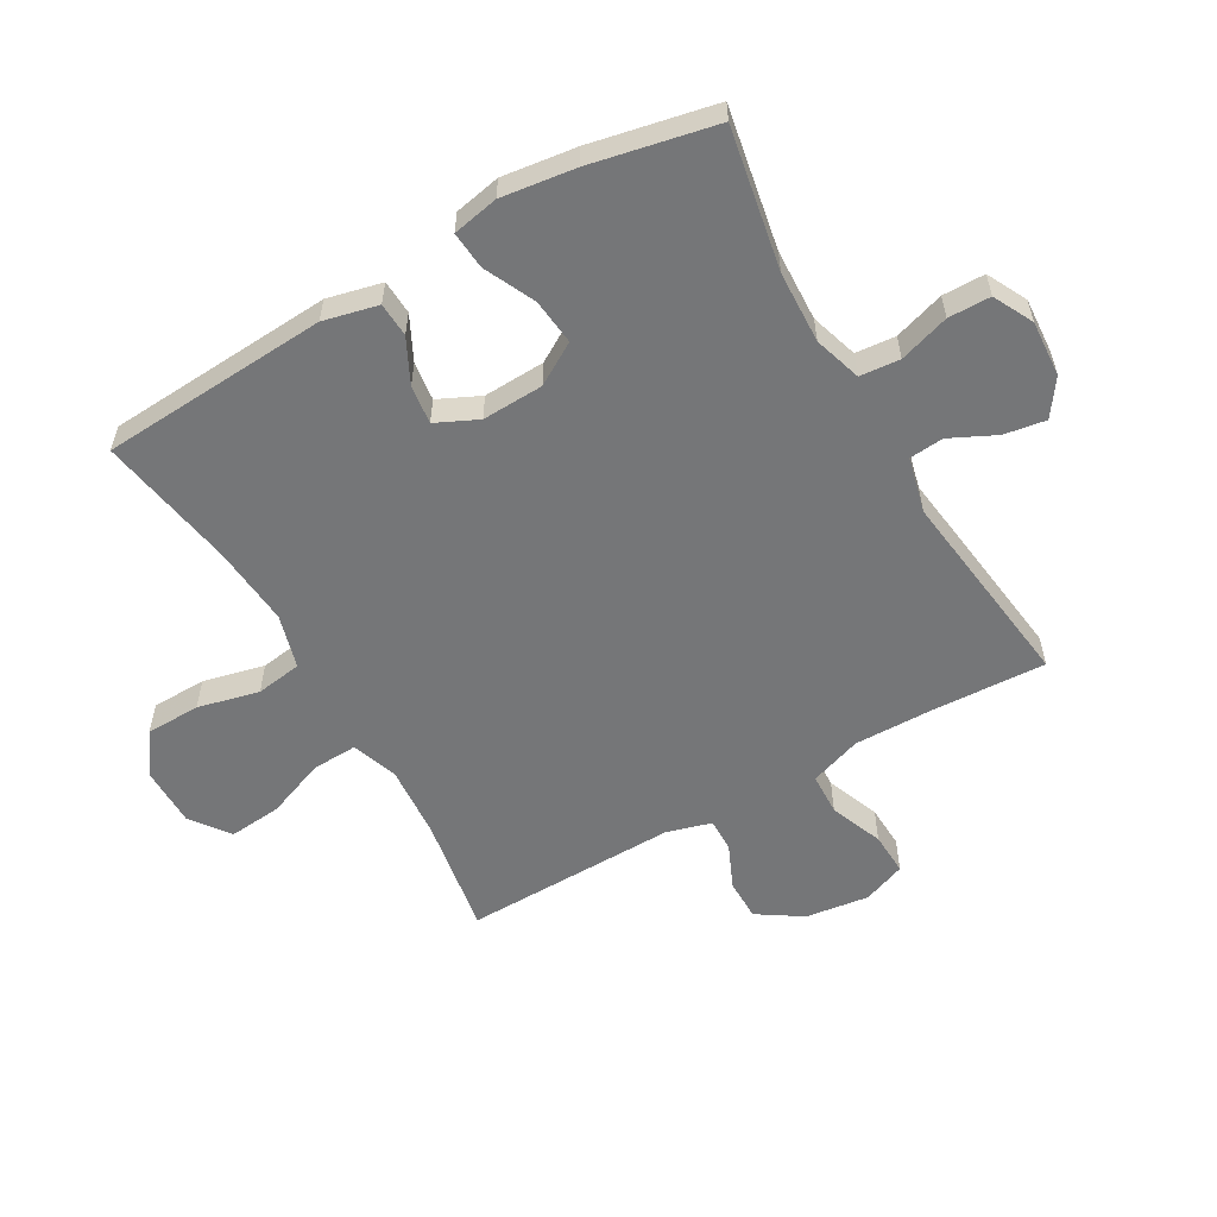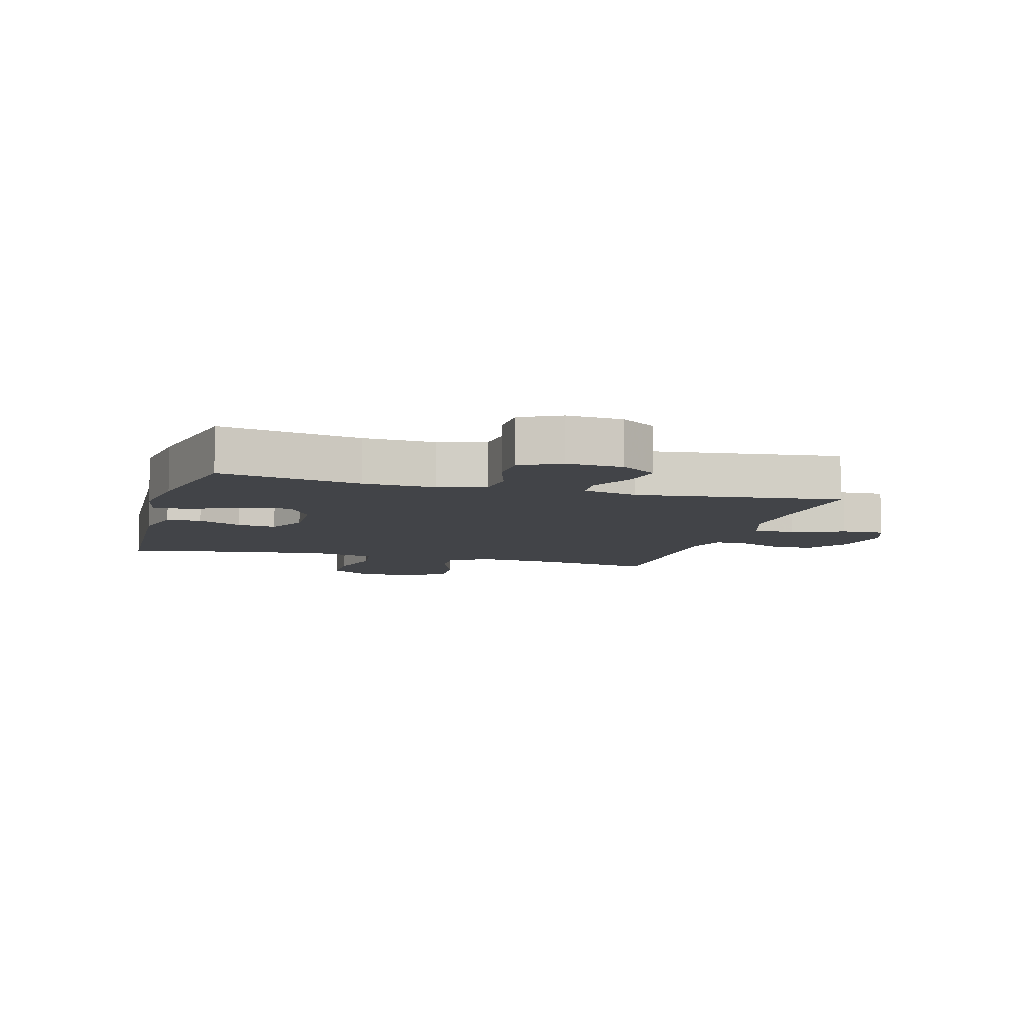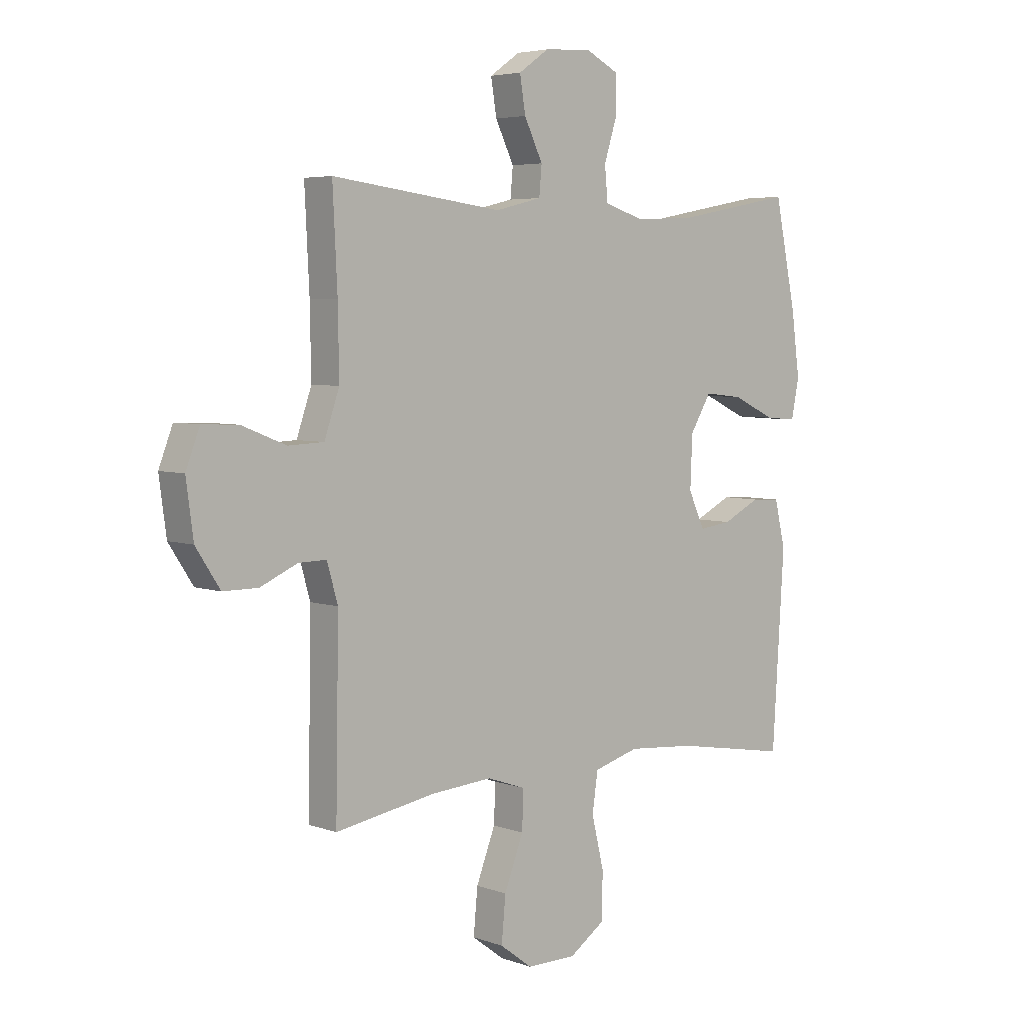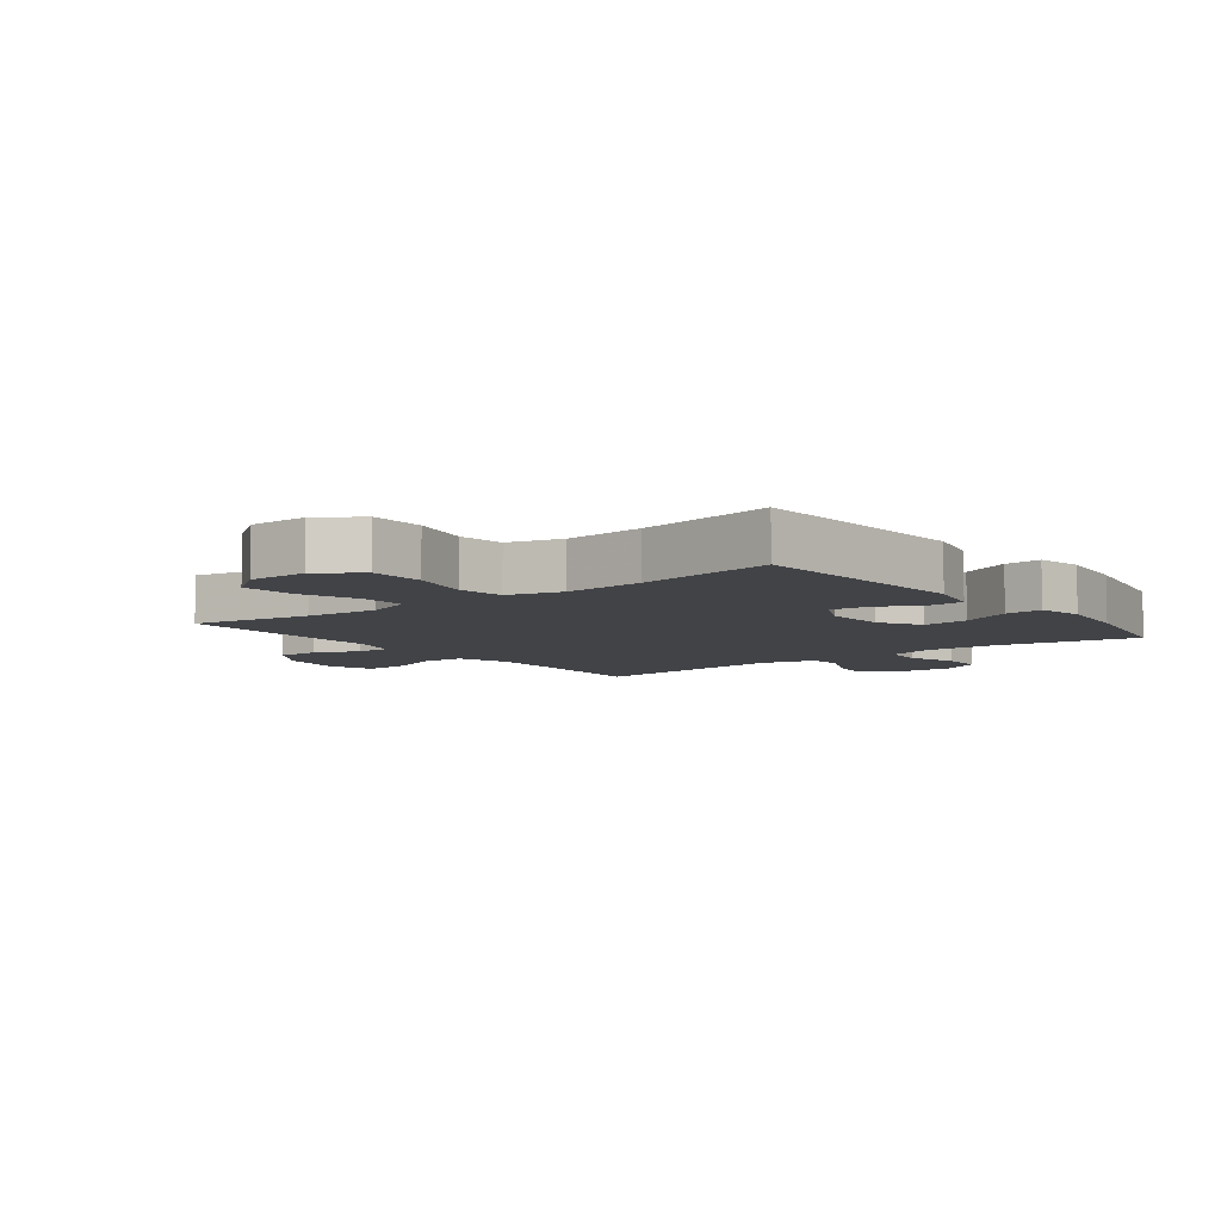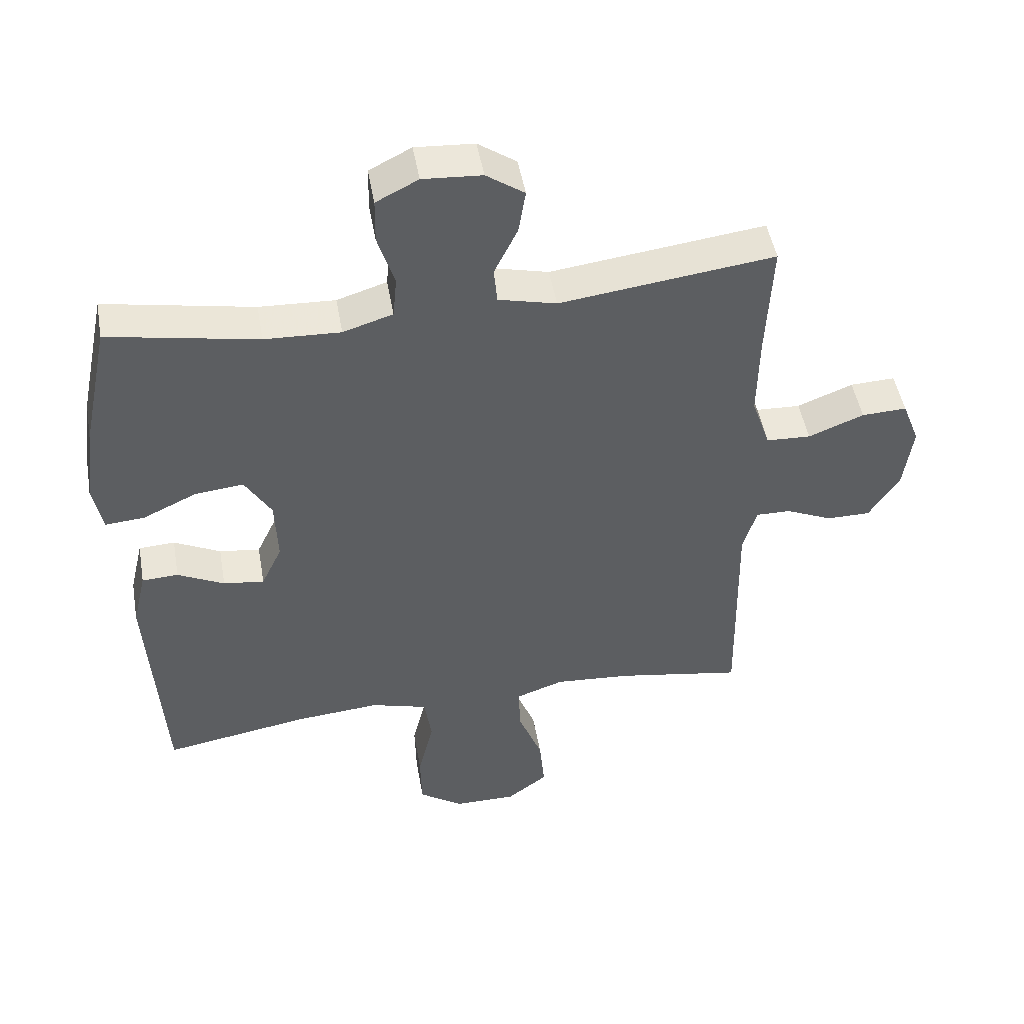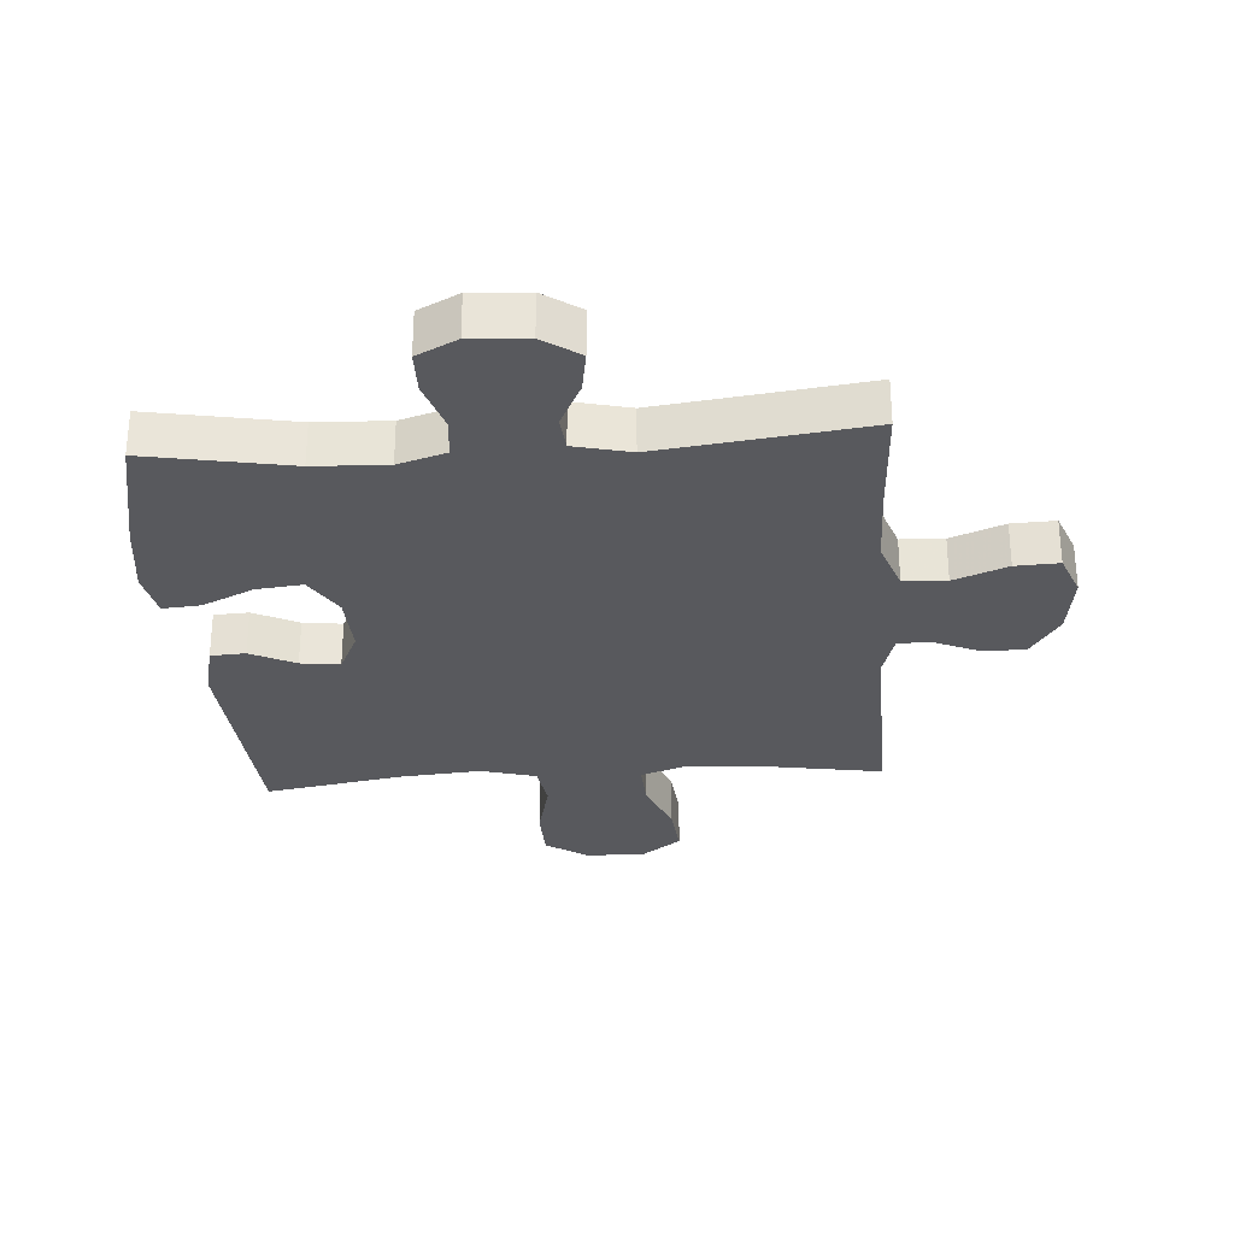
<metadata>
{"format":"obj","ext":"obj","renderer":"f3d","projection":"perspective","resolution":1024,"background":"white","views":[{"elev":-56.8,"azim":-60.1,"up":"+Y"},{"elev":-7.8,"azim":-15.9,"up":"+Y"},{"elev":4.9,"azim":138.1,"up":"+Z"},{"elev":-7.0,"azim":-142.4,"up":"+Y"},{"elev":48.1,"azim":-9.9,"up":"+Z"},{"elev":-29.9,"azim":4.2,"up":"+Y"}]}
</metadata>
<code>
v 0.5 0.07 -0.5
v 0.306 0.07 -0.467
v 0.187 0.07 -0.458
v 0.112 0.07 -0.484
v 0.115 0.07 -0.558
v 0.152 0.07 -0.654
v 0.16 0.07 -0.74
v 0.097 0.07 -0.787
v 0.001 0.07 -0.787
v -0.068 0.07 -0.74
v -0.07 0.07 -0.651
v -0.046 0.07 -0.551
v -0.057 0.07 -0.476
v -0.145 0.07 -0.451
v -0.276 0.07 -0.462
v -0.5 0.07 -0.5
v -0.523 0.07 -0.13
v -0.502 0.07 -0.041
v -0.446 0.07 -0.038
v -0.374 0.07 -0.074
v -0.311 0.07 -0.082
v -0.279 0.07 -0.014
v -0.283 0.07 0.086
v -0.324 0.07 0.154
v -0.399 0.07 0.146
v -0.482 0.07 0.107
v -0.543 0.07 0.102
v -0.558 0.07 0.177
v -0.542 0.07 0.298
v -0.5 0.07 0.5
v -0.27 0.07 0.457
v -0.153 0.07 0.452
v -0.076 0.07 0.476
v -0.07 0.07 0.541
v -0.096 0.07 0.623
v -0.095 0.07 0.692
v -0.03 0.07 0.725
v 0.061 0.07 0.719
v 0.12 0.07 0.678
v 0.109 0.07 0.61
v 0.073 0.07 0.536
v 0.078 0.07 0.48
v 0.168 0.07 0.458
v 0.5 0.07 0.5
v 0.491 0.07 0.316
v 0.489 0.07 0.185
v 0.518 0.07 0.101
v 0.587 0.07 0.098
v 0.673 0.07 0.132
v 0.743 0.07 0.135
v 0.77 0.07 0.065
v 0.756 0.07 -0.039
v 0.709 0.07 -0.111
v 0.641 0.07 -0.111
v 0.569 0.07 -0.079
v 0.515 0.07 -0.078
v 0.494 0.07 -0.151
v 0.5 0 -0.5
v 0.306 0 -0.467
v 0.187 0 -0.458
v 0.112 0 -0.484
v 0.115 0 -0.558
v 0.152 0 -0.654
v 0.16 0 -0.74
v 0.097 0 -0.787
v 0.001 0 -0.787
v -0.068 0 -0.74
v -0.07 0 -0.651
v -0.046 0 -0.551
v -0.057 0 -0.476
v -0.145 0 -0.451
v -0.276 0 -0.462
v -0.5 0 -0.5
v -0.523 0 -0.13
v -0.502 0 -0.041
v -0.446 0 -0.038
v -0.374 0 -0.074
v -0.311 0 -0.082
v -0.279 0 -0.014
v -0.283 0 0.086
v -0.324 0 0.154
v -0.399 0 0.146
v -0.482 0 0.107
v -0.543 0 0.102
v -0.558 0 0.177
v -0.542 0 0.298
v -0.5 0 0.5
v -0.27 0 0.457
v -0.153 0 0.452
v -0.076 0 0.476
v -0.07 0 0.541
v -0.096 0 0.623
v -0.095 0 0.692
v -0.03 0 0.725
v 0.061 0 0.719
v 0.12 0 0.678
v 0.109 0 0.61
v 0.073 0 0.536
v 0.078 0 0.48
v 0.168 0 0.458
v 0.5 0 0.5
v 0.491 0 0.316
v 0.489 0 0.185
v 0.518 0 0.101
v 0.587 0 0.098
v 0.673 0 0.132
v 0.743 0 0.135
v 0.77 0 0.065
v 0.756 0 -0.039
v 0.709 0 -0.111
v 0.641 0 -0.111
v 0.569 0 -0.079
v 0.515 0 -0.078
v 0.494 0 -0.151
f 53 54 55
f 52 53 55
f 51 52 55
f 50 51 55
f 49 50 55
f 48 49 55
f 47 48 55 56
f 46 47 56 57
f 43 44 45
f 42 43 45 46
f 39 40 41
f 38 39 41
f 37 38 41
f 36 37 41
f 35 36 41
f 34 35 41
f 33 34 41 42
f 42 46 57
f 33 42 57
f 32 33 57
f 29 30 31
f 28 29 31
f 27 28 31
f 26 27 31
f 25 26 31
f 24 25 31 32
f 18 19 20
f 17 18 20
f 16 17 20
f 15 16 20
f 14 15 20 21
f 13 14 21 22
f 10 11 12
f 9 10 12
f 8 9 12
f 7 8 12
f 6 7 12
f 5 6 12
f 4 5 12 13
f 13 22 23
f 4 13 23
f 3 4 23
f 57 1 2
f 24 32 57
f 23 24 57
f 3 23 57
f 2 3 57
f 112 111 110
f 112 110 109
f 112 109 108
f 112 108 107
f 112 107 106
f 112 106 105
f 113 112 105 104
f 114 113 104 103
f 102 101 100
f 103 102 100 99
f 98 97 96
f 98 96 95
f 98 95 94
f 98 94 93
f 98 93 92
f 98 92 91
f 99 98 91 90
f 114 103 99
f 114 99 90
f 114 90 89
f 88 87 86
f 88 86 85
f 88 85 84
f 88 84 83
f 88 83 82
f 89 88 82 81
f 77 76 75
f 77 75 74
f 77 74 73
f 77 73 72
f 78 77 72 71
f 79 78 71 70
f 69 68 67
f 69 67 66
f 69 66 65
f 69 65 64
f 69 64 63
f 69 63 62
f 70 69 62 61
f 80 79 70
f 80 70 61
f 80 61 60
f 59 58 114
f 114 89 81
f 114 81 80
f 114 80 60
f 114 60 59
f 1 58 59 2
f 2 59 60 3
f 3 60 61 4
f 4 61 62 5
f 5 62 63 6
f 6 63 64 7
f 7 64 65 8
f 8 65 66 9
f 9 66 67 10
f 10 67 68 11
f 11 68 69 12
f 12 69 70 13
f 13 70 71 14
f 14 71 72 15
f 15 72 73 16
f 16 73 74 17
f 17 74 75 18
f 18 75 76 19
f 19 76 77 20
f 20 77 78 21
f 21 78 79 22
f 22 79 80 23
f 23 80 81 24
f 24 81 82 25
f 25 82 83 26
f 26 83 84 27
f 27 84 85 28
f 28 85 86 29
f 29 86 87 30
f 30 87 88 31
f 31 88 89 32
f 32 89 90 33
f 33 90 91 34
f 34 91 92 35
f 35 92 93 36
f 36 93 94 37
f 37 94 95 38
f 38 95 96 39
f 39 96 97 40
f 40 97 98 41
f 41 98 99 42
f 42 99 100 43
f 43 100 101 44
f 44 101 102 45
f 45 102 103 46
f 46 103 104 47
f 47 104 105 48
f 48 105 106 49
f 49 106 107 50
f 50 107 108 51
f 51 108 109 52
f 52 109 110 53
f 53 110 111 54
f 54 111 112 55
f 55 112 113 56
f 56 113 114 57
f 57 114 58 1

</code>
